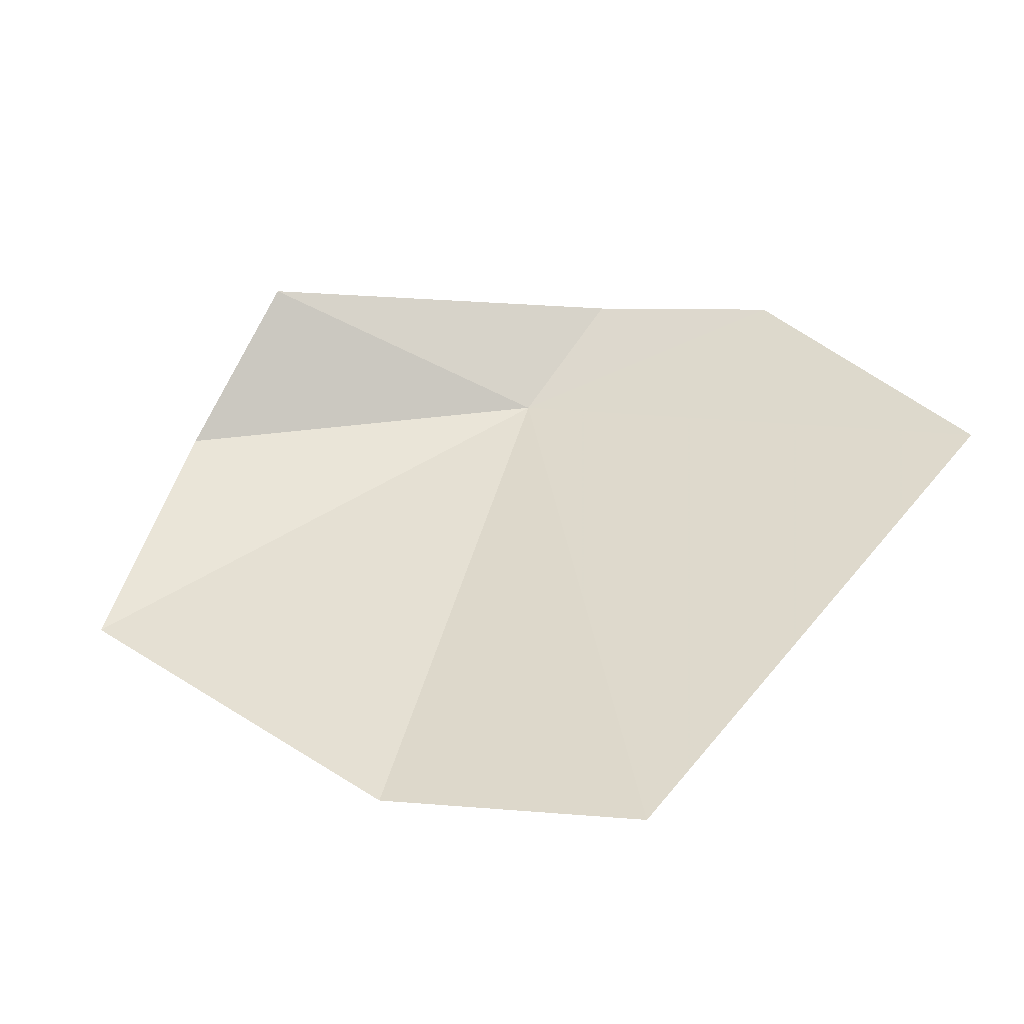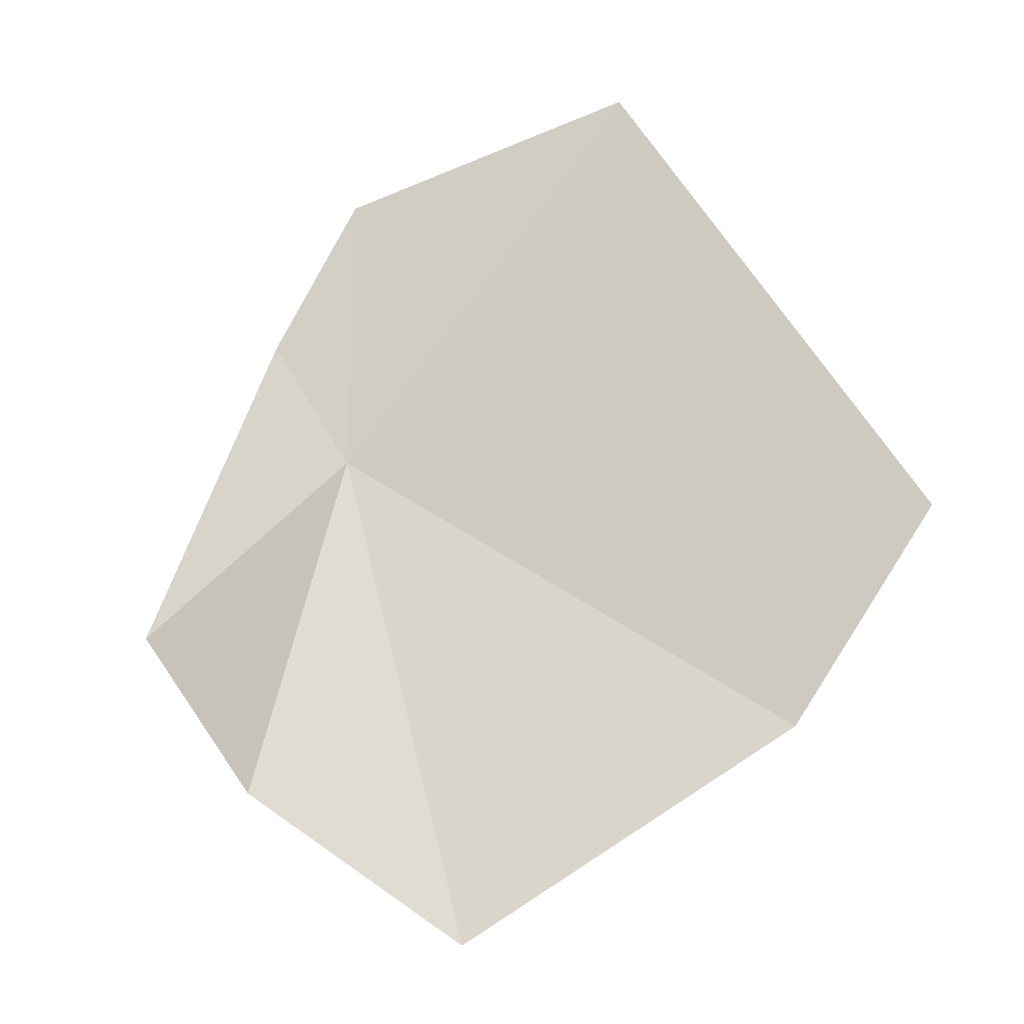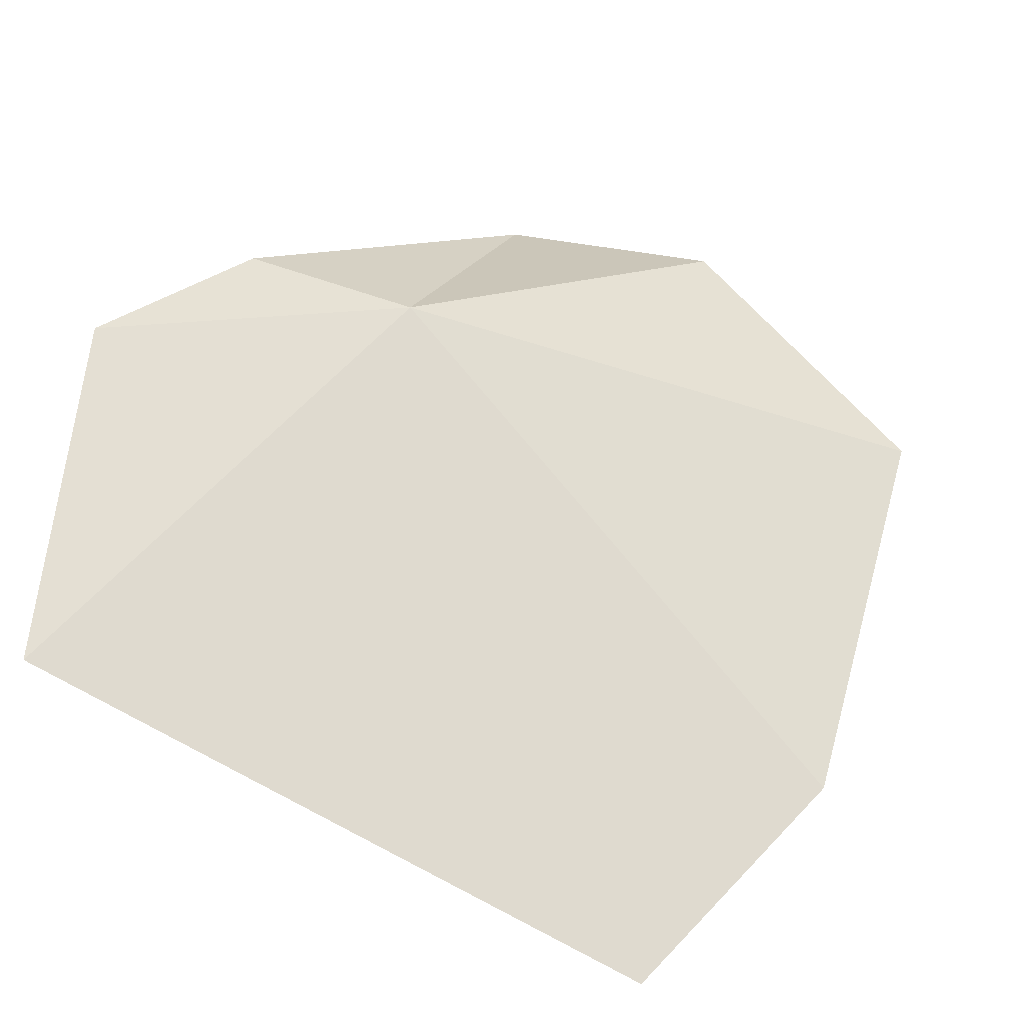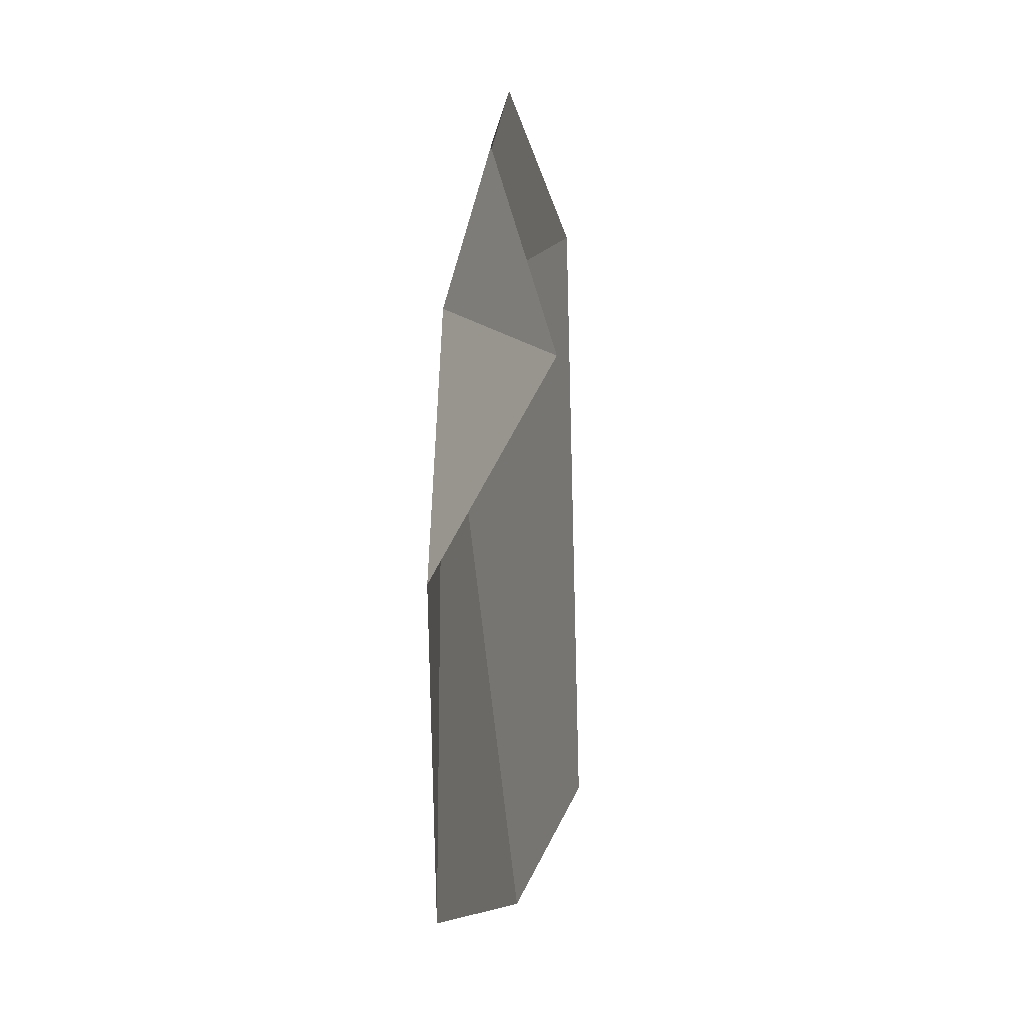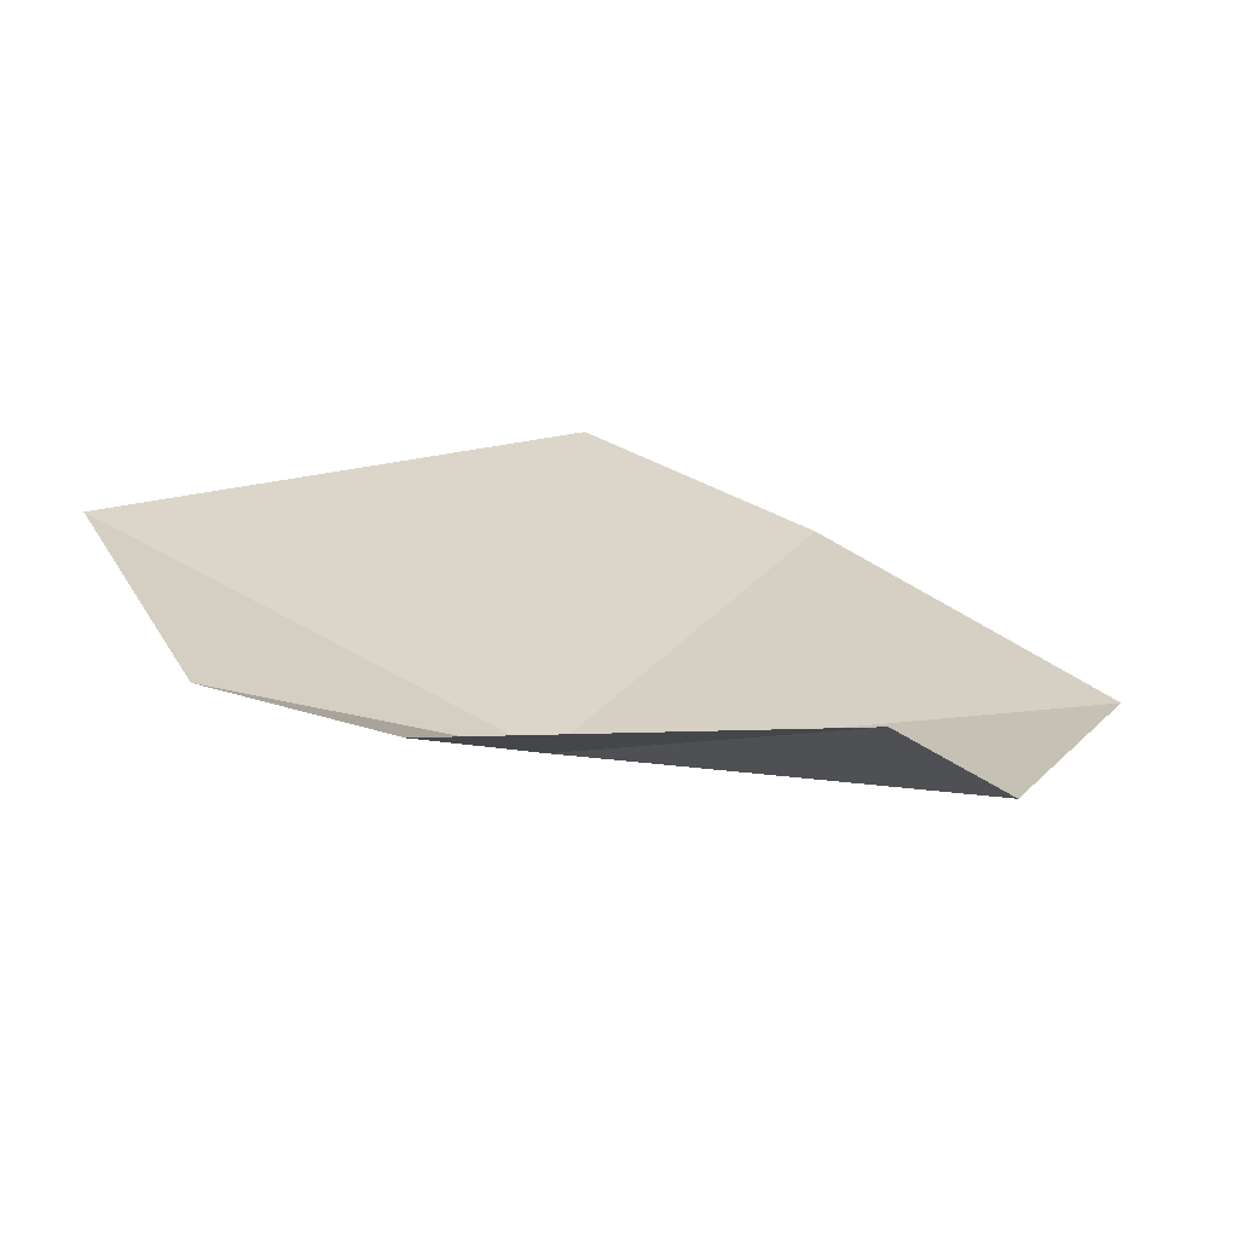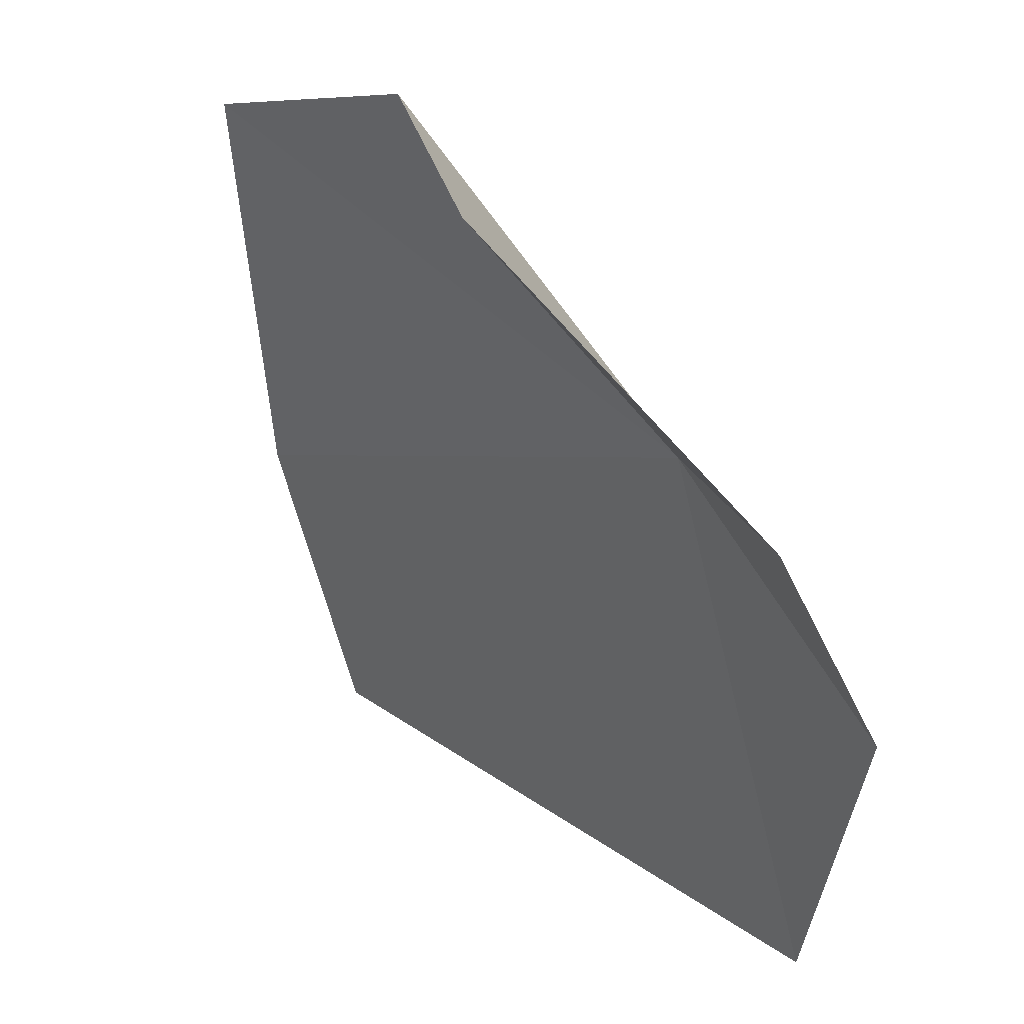
<metadata>
{"format":"obj","ext":"obj","renderer":"f3d","projection":"perspective","resolution":1024,"background":"white","views":[{"elev":50.1,"azim":141.7,"up":"+Y"},{"elev":66.0,"azim":70.6,"up":"+Y"},{"elev":-40.3,"azim":-30.8,"up":"+Z"},{"elev":70.3,"azim":86.8,"up":"+Z"},{"elev":18.4,"azim":-26.5,"up":"+Y"},{"elev":54.6,"azim":-140.9,"up":"+Z"}]}
</metadata>
<code>
v -14.63 34.2 -5.667
v -15.77 34.77 -7.454
v -15.78 34.51 -6.097
v -13.34 34.68 -8.042
v -12.66 34.37 -7.142
v -12.29 34.08 -5.445
v -13.25 34.11 -4.756
v -13.94 34.56 -4.543
v -15.22 34.41 -5.517
f 1 2 3
f 1 5 4
f 1 6 5
f 1 8 7
f 1 7 6
f 1 9 8
f 1 4 2
f 1 3 9

</code>
